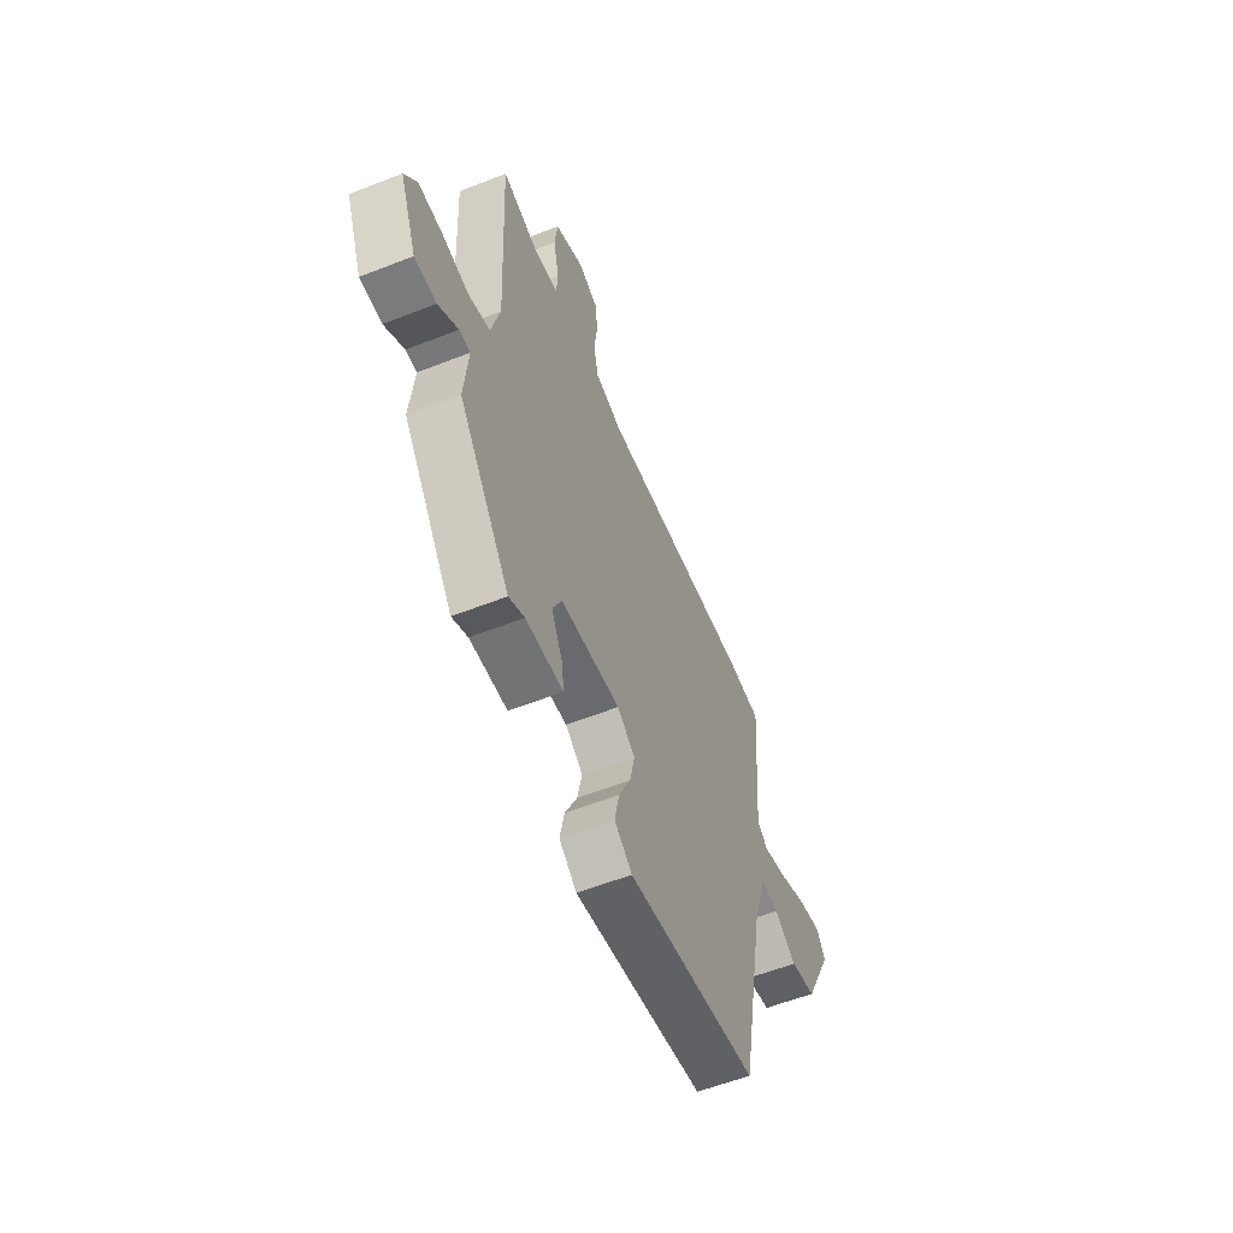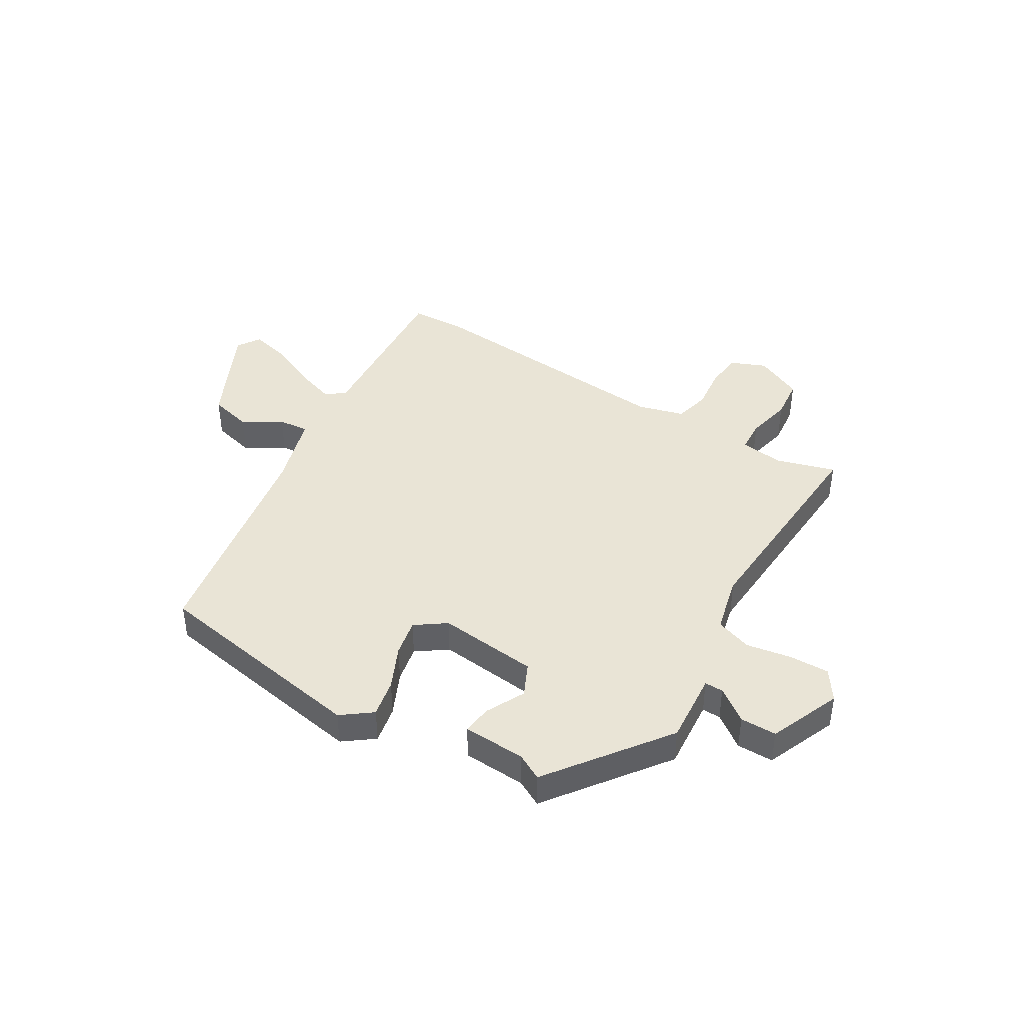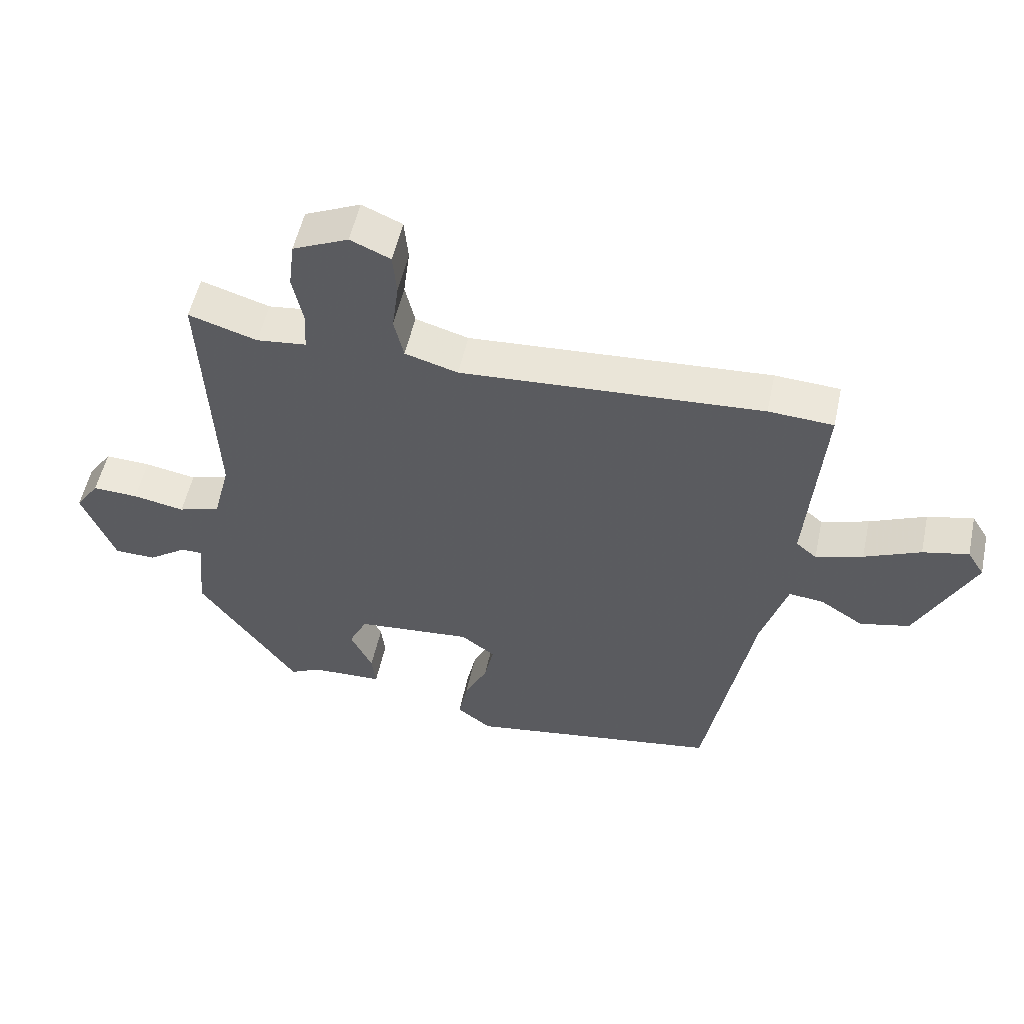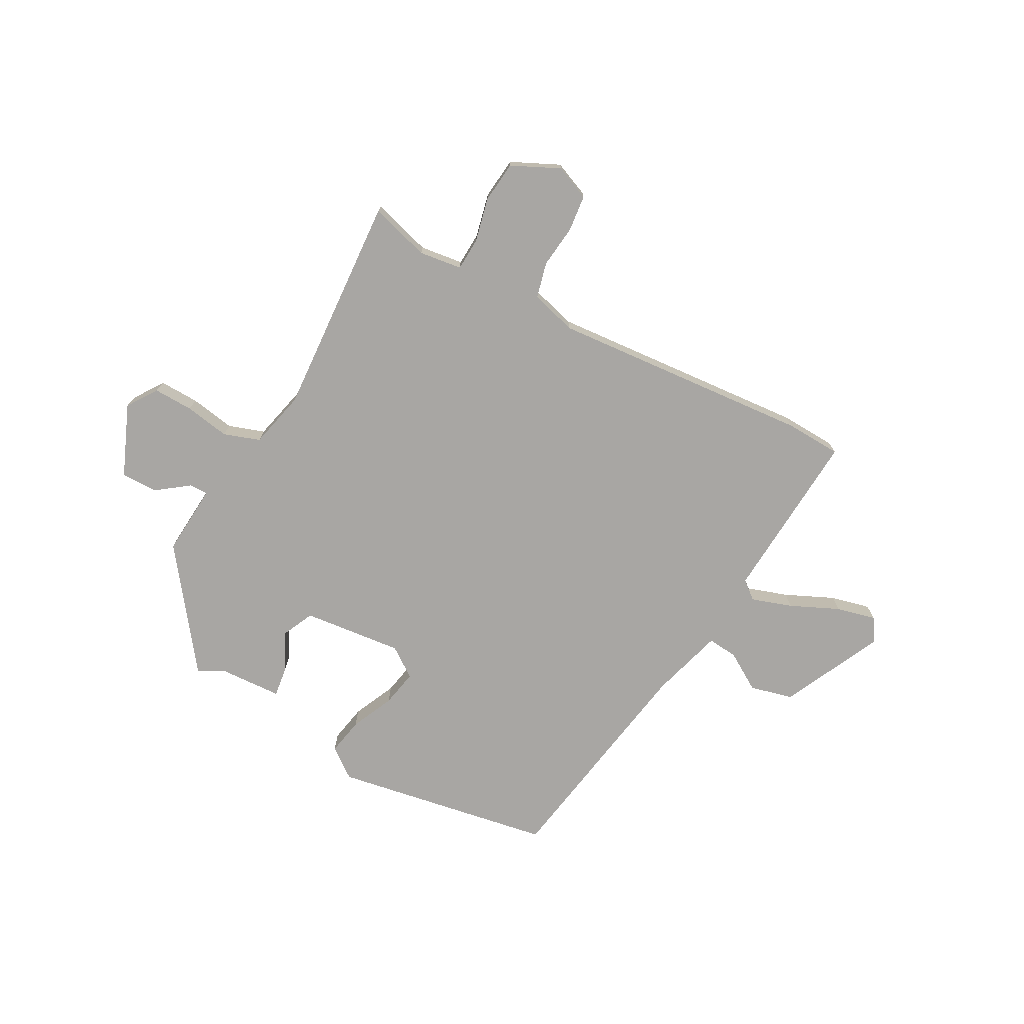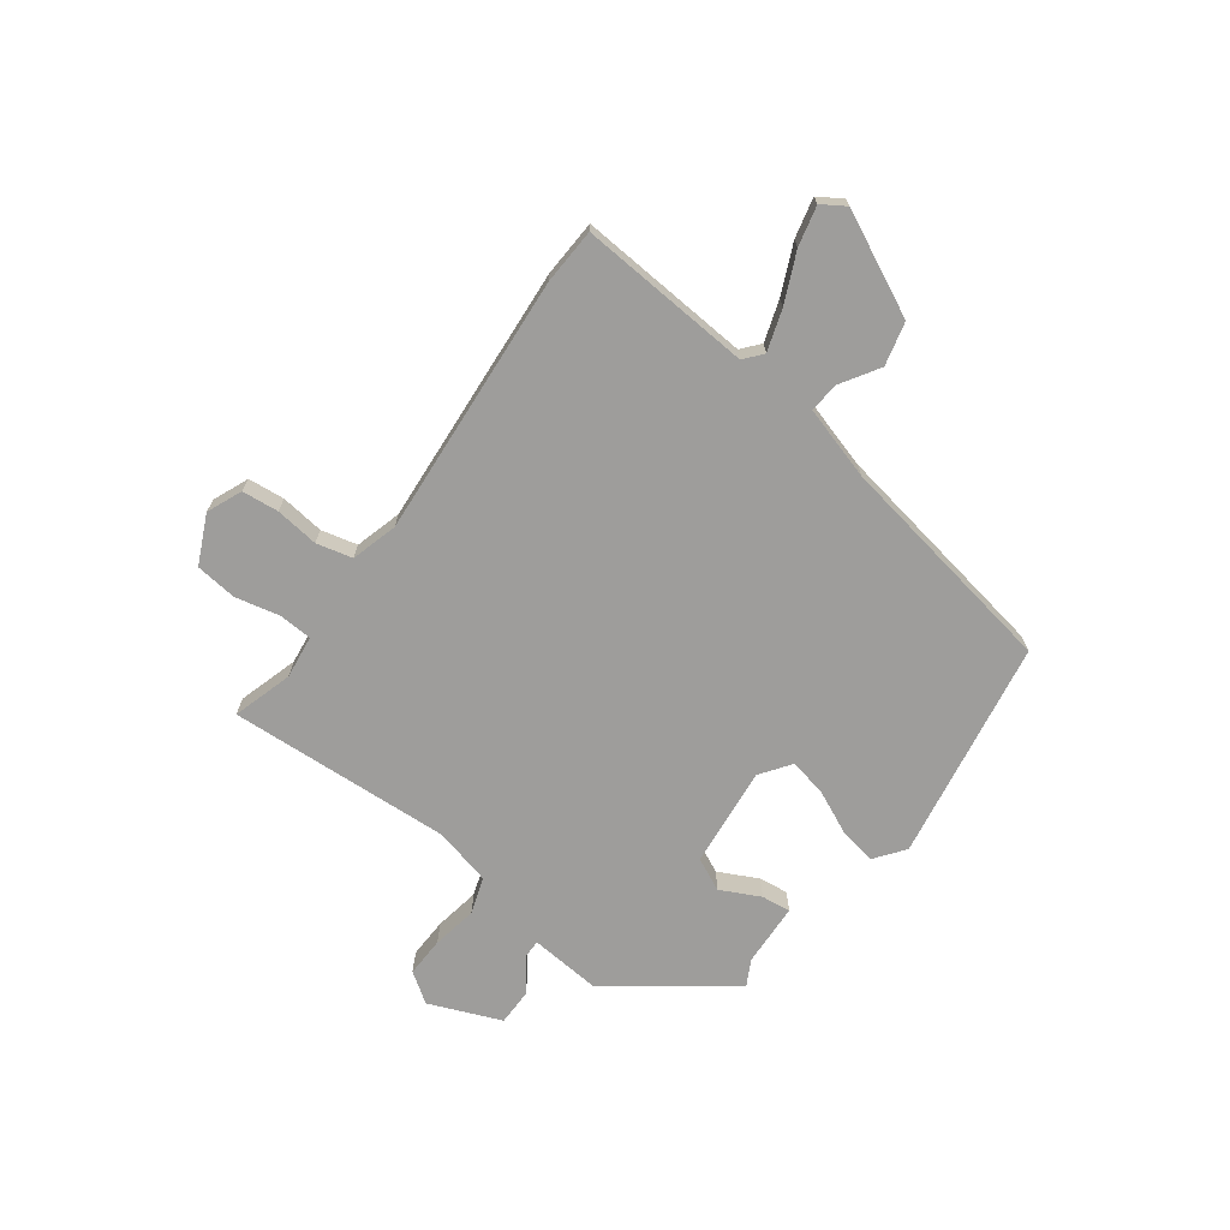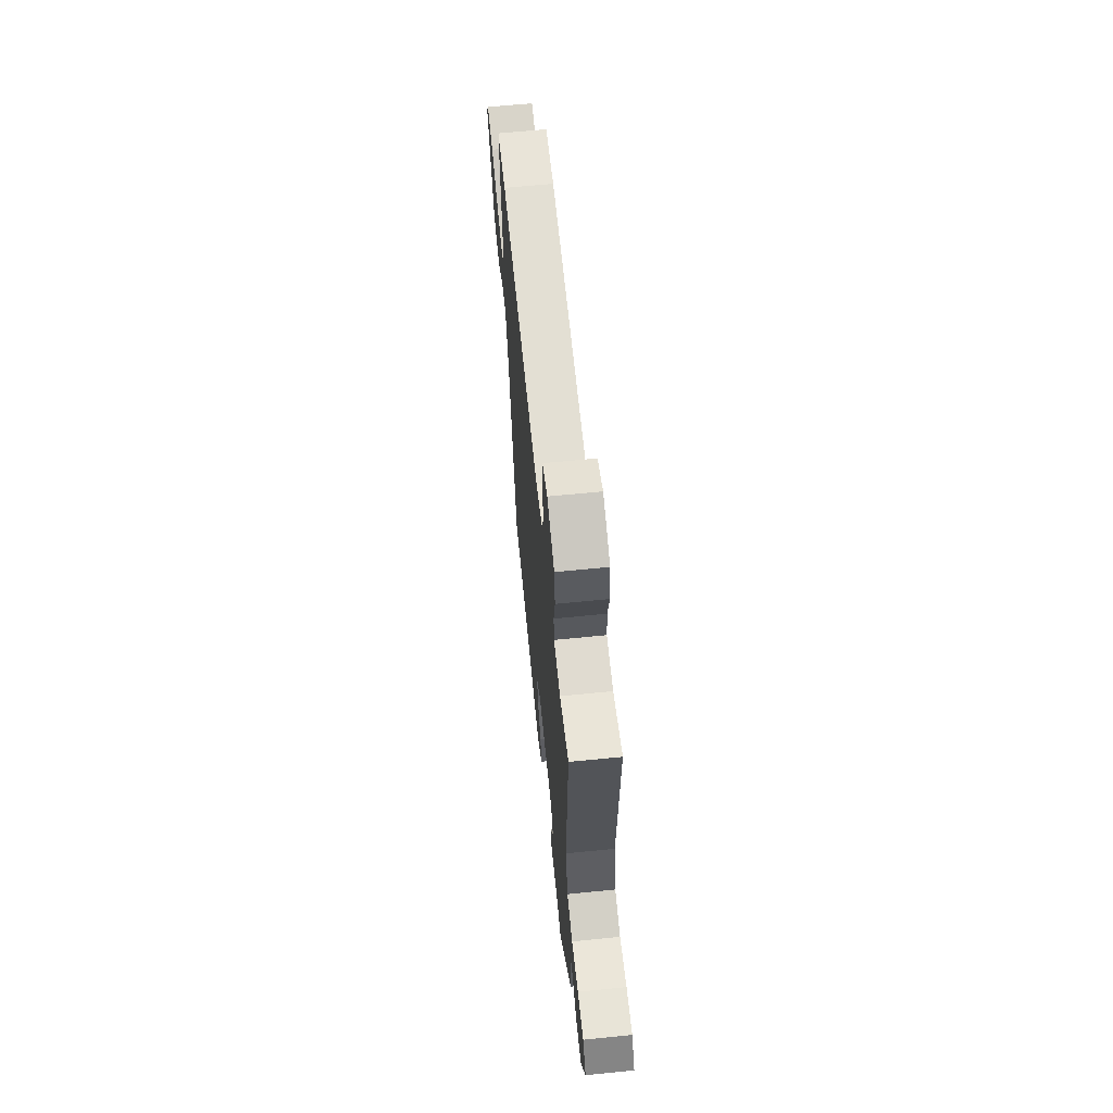
<metadata>
{"format":"obj","ext":"obj","renderer":"f3d","projection":"perspective","resolution":1024,"background":"white","views":[{"elev":-57.6,"azim":-67.8,"up":"+Z"},{"elev":42.5,"azim":-148.1,"up":"+Y"},{"elev":53.8,"azim":12.2,"up":"+Z"},{"elev":-74.3,"azim":-27.6,"up":"+Y"},{"elev":-70.4,"azim":54.1,"up":"+Y"},{"elev":63.6,"azim":-95.8,"up":"+Z"}]}
</metadata>
<code>
v -0.384 0.07 -0.477
v -0.537 0.07 -0.265
v -0.525 0.07 -0.137
v -0.558 0.07 -0.137
v -0.617 0.07 -0.179
v -0.682 0.07 -0.178
v -0.733 0.07 -0.05
v -0.696 0.07 0.003
v -0.625 0.07 0
v -0.545 0.07 -0.015
v -0.48 0.07 0.006
v -0.454 0.07 0.108
v -0.473 0.07 0.505
v -0.367 0.07 0.472
v -0.29 0.07 0.481
v -0.286 0.07 0.539
v -0.303 0.07 0.619
v -0.294 0.07 0.693
v -0.208 0.07 0.732
v -0.146 0.07 0.705
v -0.14 0.07 0.64
v -0.15 0.07 0.563
v -0.135 0.07 0.499
v -0.053 0.07 0.475
v 0.414 0.07 0.505
v 0.514 0.07 0.499
v 0.489 0.07 0.192
v 0.521 0.07 0.165
v 0.594 0.07 0.188
v 0.681 0.07 0.226
v 0.752 0.07 0.242
v 0.778 0.07 0.2
v 0.689 0.07 0.021
v 0.612 0.07 0.003
v 0.545 0.07 0.046
v 0.491 0.07 0.052
v 0.451 0.07 -0.078
v 0.377 0.07 -0.48
v -0.016 0.07 -0.542
v -0.069 0.07 -0.501
v -0.055 0.07 -0.434
v -0.019 0.07 -0.358
v -0.005 0.07 -0.292
v -0.058 0.07 -0.253
v -0.237 0.07 -0.269
v -0.265 0.07 -0.327
v -0.231 0.07 -0.397
v -0.225 0.07 -0.449
v -0.337 0.07 -0.453
v -0.384 0 -0.477
v -0.537 0 -0.265
v -0.525 0 -0.137
v -0.558 0 -0.137
v -0.617 0 -0.179
v -0.682 0 -0.178
v -0.733 0 -0.05
v -0.696 0 0.003
v -0.625 0 0
v -0.545 0 -0.015
v -0.48 0 0.006
v -0.454 0 0.108
v -0.473 0 0.505
v -0.367 0 0.472
v -0.29 0 0.481
v -0.286 0 0.539
v -0.303 0 0.619
v -0.294 0 0.693
v -0.208 0 0.732
v -0.146 0 0.705
v -0.14 0 0.64
v -0.15 0 0.563
v -0.135 0 0.499
v -0.053 0 0.475
v 0.414 0 0.505
v 0.514 0 0.499
v 0.489 0 0.192
v 0.521 0 0.165
v 0.594 0 0.188
v 0.681 0 0.226
v 0.752 0 0.242
v 0.778 0 0.2
v 0.689 0 0.021
v 0.612 0 0.003
v 0.545 0 0.046
v 0.491 0 0.052
v 0.451 0 -0.078
v 0.377 0 -0.48
v -0.016 0 -0.542
v -0.069 0 -0.501
v -0.055 0 -0.434
v -0.019 0 -0.358
v -0.005 0 -0.292
v -0.058 0 -0.253
v -0.237 0 -0.269
v -0.265 0 -0.327
v -0.231 0 -0.397
v -0.225 0 -0.449
v -0.337 0 -0.453
f 46 47 48 49
f 1 2 3
f 49 1 3
f 46 49 3
f 45 46 3
f 44 45 3
f 40 41 42
f 39 40 42
f 38 39 42
f 37 38 42
f 36 37 42 43
f 33 34 35
f 32 33 35
f 31 32 35
f 30 31 35
f 29 30 35
f 28 29 35 36
f 36 43 44
f 28 36 44
f 27 28 44
f 27 44 3
f 26 27 3
f 25 26 3
f 24 25 3
f 20 21 22
f 19 20 22
f 18 19 22
f 17 18 22
f 16 17 22
f 15 16 22 23
f 12 13 14
f 15 23 24
f 14 15 24
f 12 14 24
f 8 9 10
f 7 8 10
f 6 7 10
f 5 6 10
f 4 5 10
f 4 10 11
f 3 4 11
f 24 3 11
f 11 12 24
f 98 97 96 95
f 52 51 50
f 52 50 98
f 52 98 95
f 52 95 94
f 52 94 93
f 91 90 89
f 91 89 88
f 91 88 87
f 91 87 86
f 92 91 86 85
f 84 83 82
f 84 82 81
f 84 81 80
f 84 80 79
f 84 79 78
f 85 84 78 77
f 93 92 85
f 93 85 77
f 93 77 76
f 52 93 76
f 52 76 75
f 52 75 74
f 52 74 73
f 71 70 69
f 71 69 68
f 71 68 67
f 71 67 66
f 71 66 65
f 72 71 65 64
f 63 62 61
f 73 72 64
f 73 64 63
f 73 63 61
f 59 58 57
f 59 57 56
f 59 56 55
f 59 55 54
f 59 54 53
f 60 59 53
f 60 53 52
f 60 52 73
f 73 61 60
f 1 50 51 2
f 2 51 52 3
f 3 52 53 4
f 4 53 54 5
f 5 54 55 6
f 6 55 56 7
f 7 56 57 8
f 8 57 58 9
f 9 58 59 10
f 10 59 60 11
f 11 60 61 12
f 12 61 62 13
f 13 62 63 14
f 14 63 64 15
f 15 64 65 16
f 16 65 66 17
f 17 66 67 18
f 18 67 68 19
f 19 68 69 20
f 20 69 70 21
f 21 70 71 22
f 22 71 72 23
f 23 72 73 24
f 24 73 74 25
f 25 74 75 26
f 26 75 76 27
f 27 76 77 28
f 28 77 78 29
f 29 78 79 30
f 30 79 80 31
f 31 80 81 32
f 32 81 82 33
f 33 82 83 34
f 34 83 84 35
f 35 84 85 36
f 36 85 86 37
f 37 86 87 38
f 38 87 88 39
f 39 88 89 40
f 40 89 90 41
f 41 90 91 42
f 42 91 92 43
f 43 92 93 44
f 44 93 94 45
f 45 94 95 46
f 46 95 96 47
f 47 96 97 48
f 48 97 98 49
f 49 98 50 1

</code>
